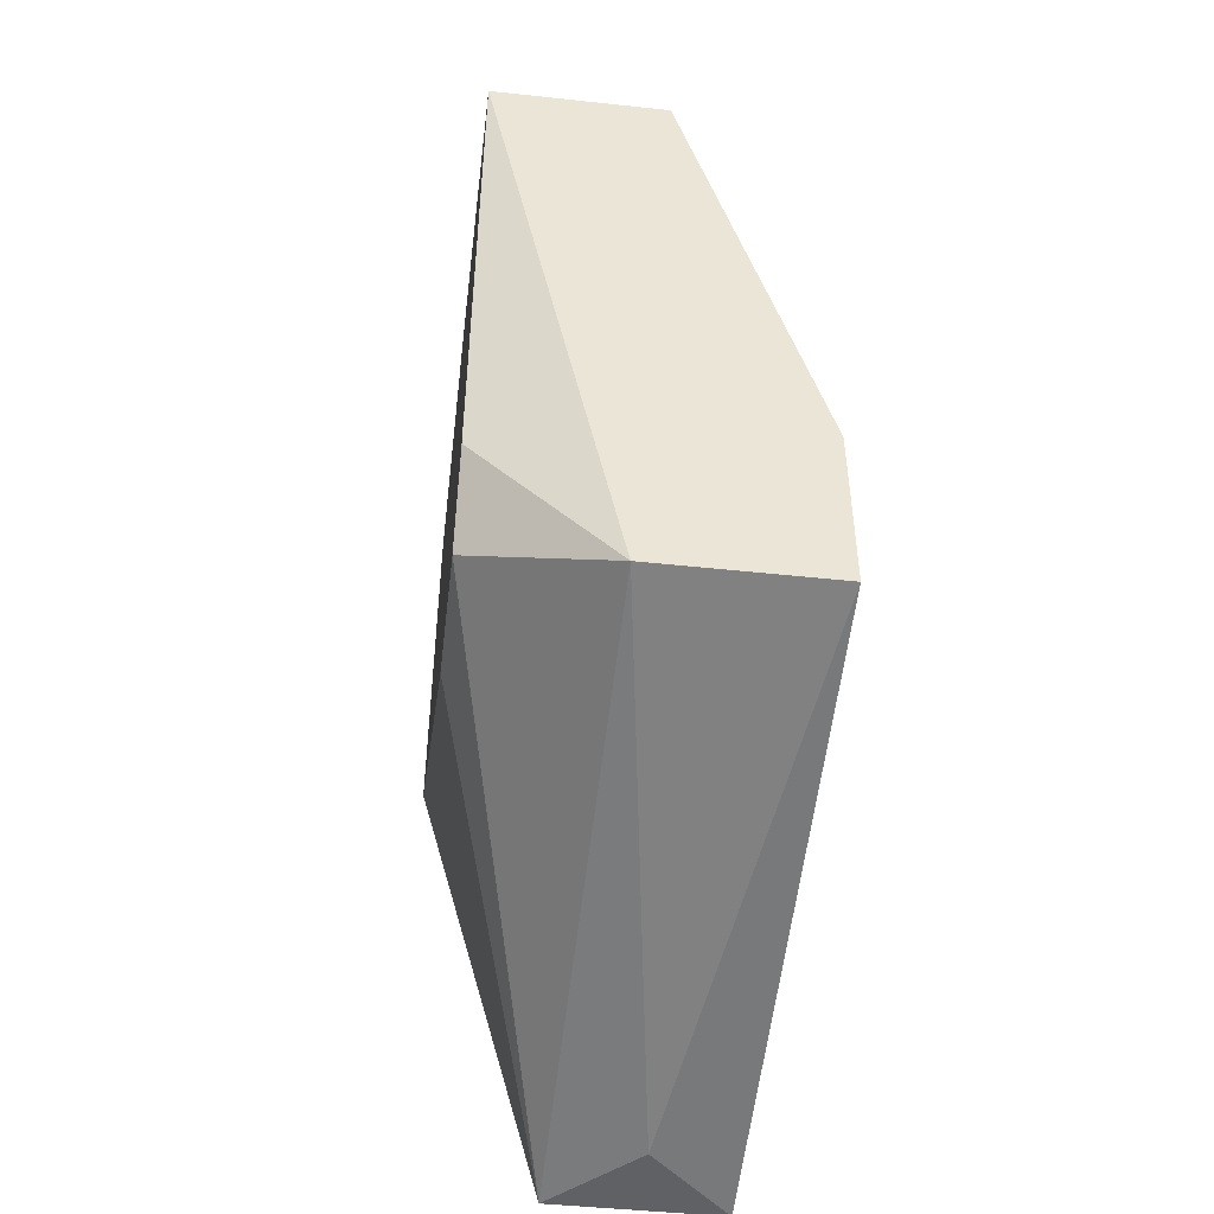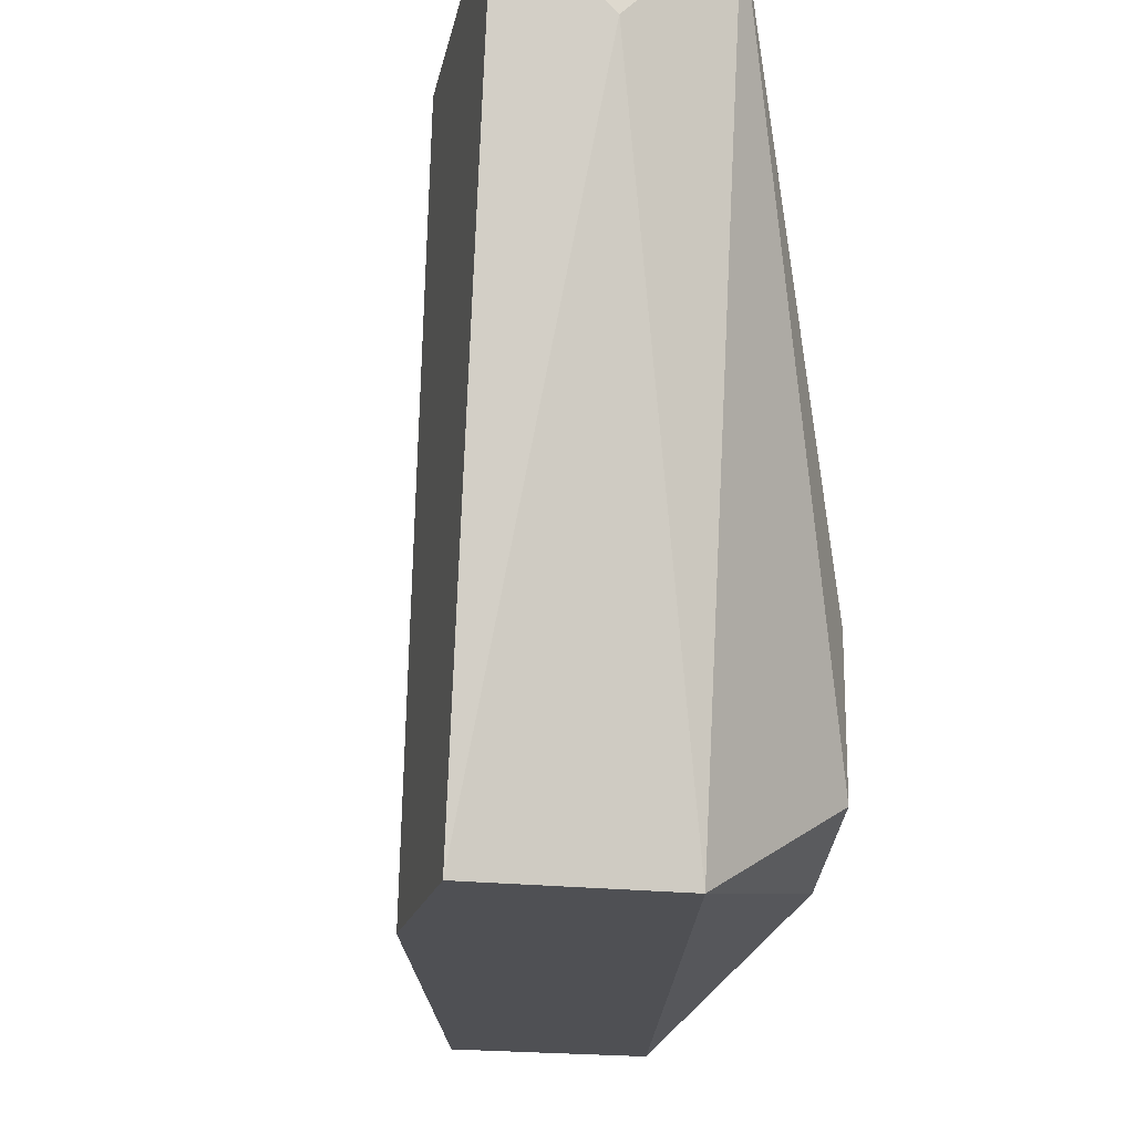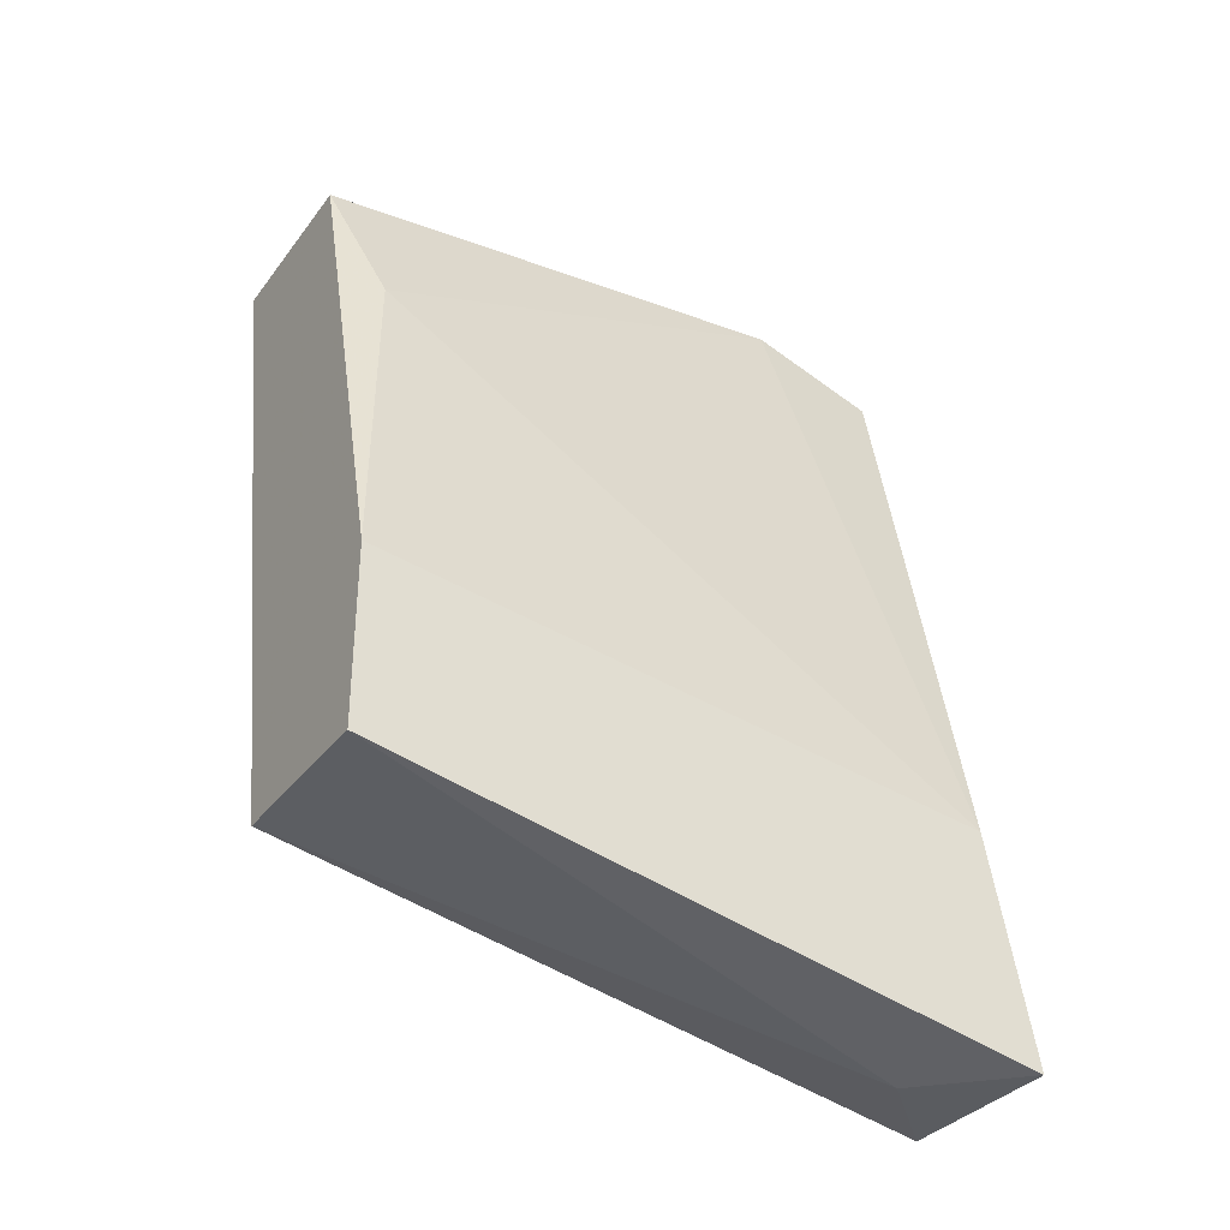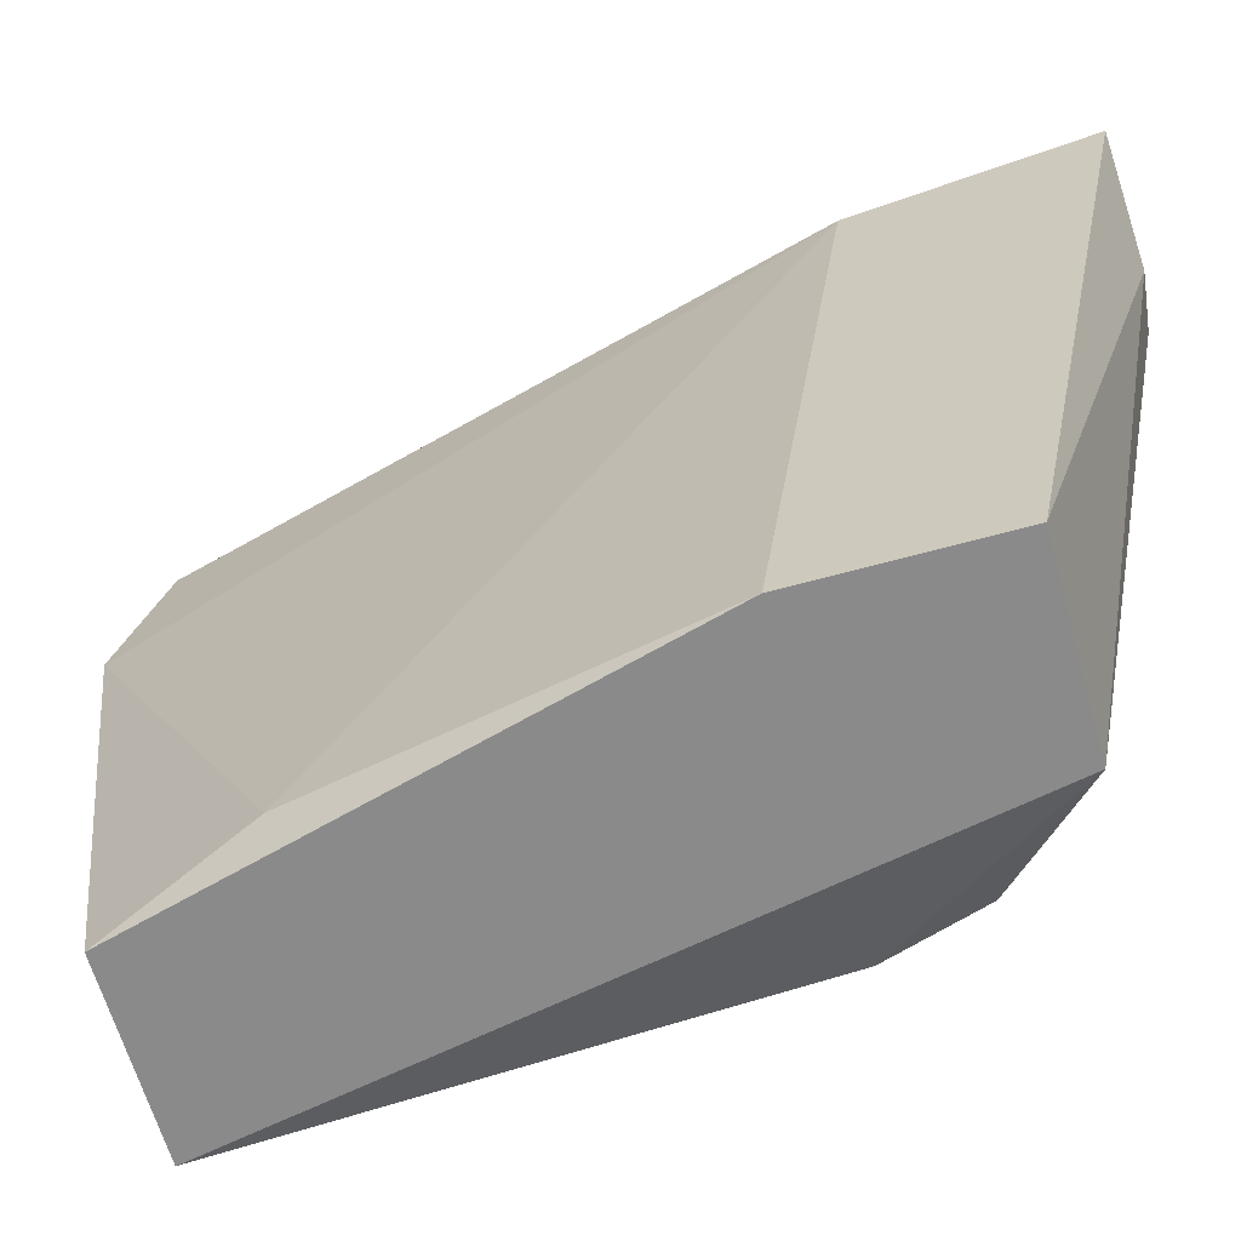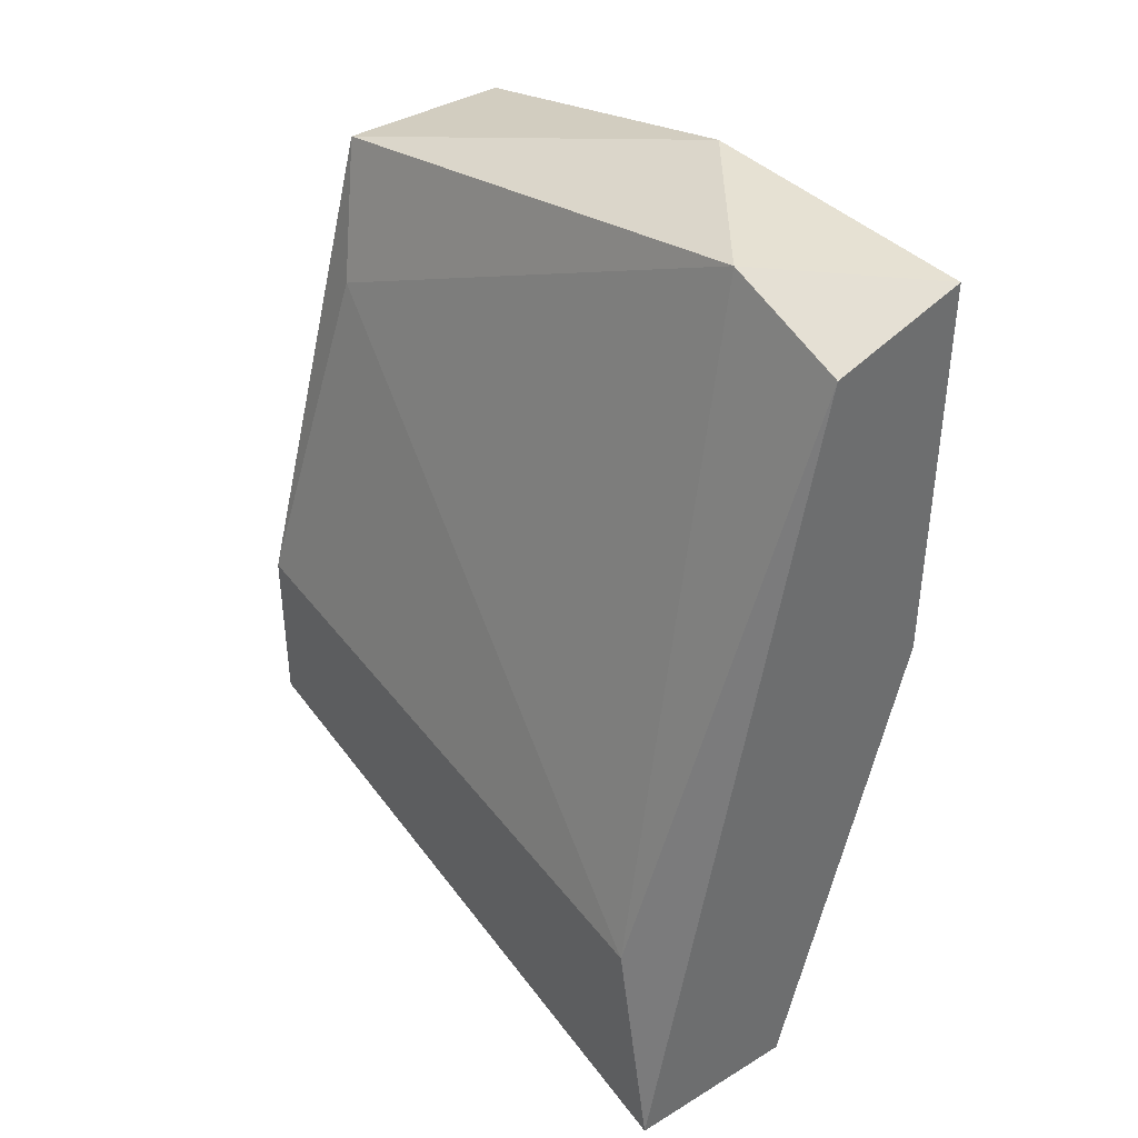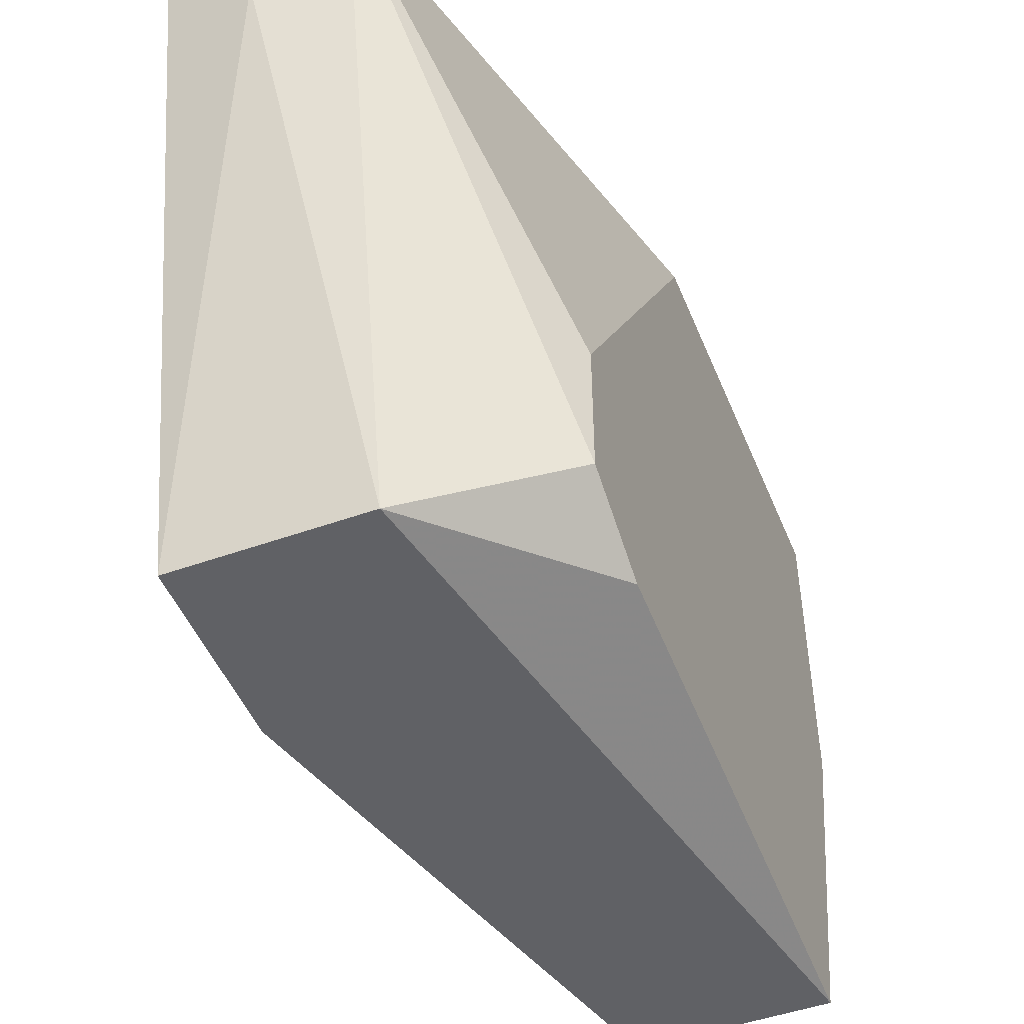
<metadata>
{"format":"obj","ext":"obj","renderer":"f3d","projection":"perspective","resolution":1024,"background":"white","views":[{"elev":-47.4,"azim":-6.9,"up":"+Z"},{"elev":-19.1,"azim":166.9,"up":"+Y"},{"elev":-33.9,"azim":58.6,"up":"+Z"},{"elev":-63.4,"azim":105.6,"up":"+Y"},{"elev":38.9,"azim":142.9,"up":"+Z"},{"elev":-48.6,"azim":-158.3,"up":"+Y"}]}
</metadata>
<code>
v 0.07063 0.009222 -0.01669
v 0.07063 0.01064 -0.02379
v 0.07063 -0.01065 -0.01385
v 0.07063 -0.01065 -0.01953
v 0.06495 0.01064 0.00318
v 0.06495 0.01064 -0.02379
v 0.06495 -0.01065 -0.01953
v 0.06495 0.006381 0.0046
v 0.06779 0.0078 -0.02379
v 0.06779 -0.009229 -0.002498
v 0.06069 -0.00781 -0.01669
v 0.06069 0.01064 -0.008179
v 0.06069 0.01064 0.0046
v 0.06069 -0.01065 0.00176
v 0.06069 -0.003552 -0.01669
v 0.06069 0.000703 0.0046
v 0.06069 -0.009229 -0.01385
v 0.06637 -0.01065 0.00176
f 15 6 11
f 6 5 2
f 17 7 14
f 7 3 14
f 5 6 13
f 17 14 13
f 14 3 18
f 17 13 12
f 13 6 12
f 3 2 1
f 2 5 1
f 3 7 4
f 2 3 4
f 17 12 15
f 12 6 15
f 5 13 8
f 1 5 8
f 13 14 16
f 14 18 16
f 8 13 16
f 18 8 16
f 18 3 10
f 3 1 10
f 8 18 10
f 1 8 10
f 7 6 9
f 6 2 9
f 4 7 9
f 2 4 9
f 7 17 11
f 6 7 11
f 17 15 11

</code>
